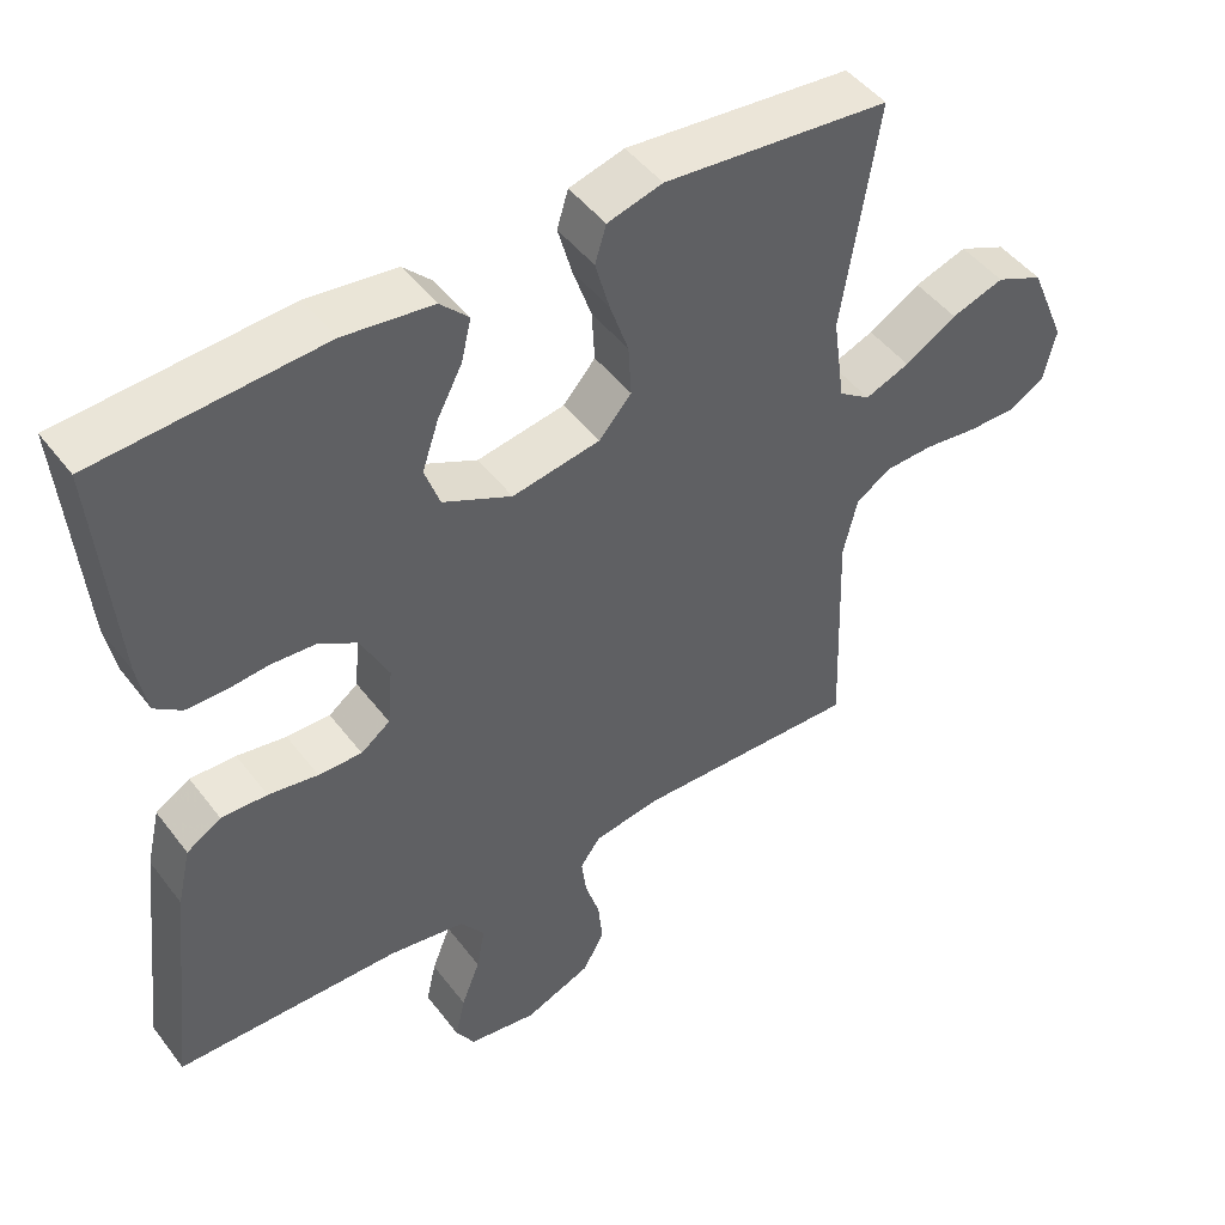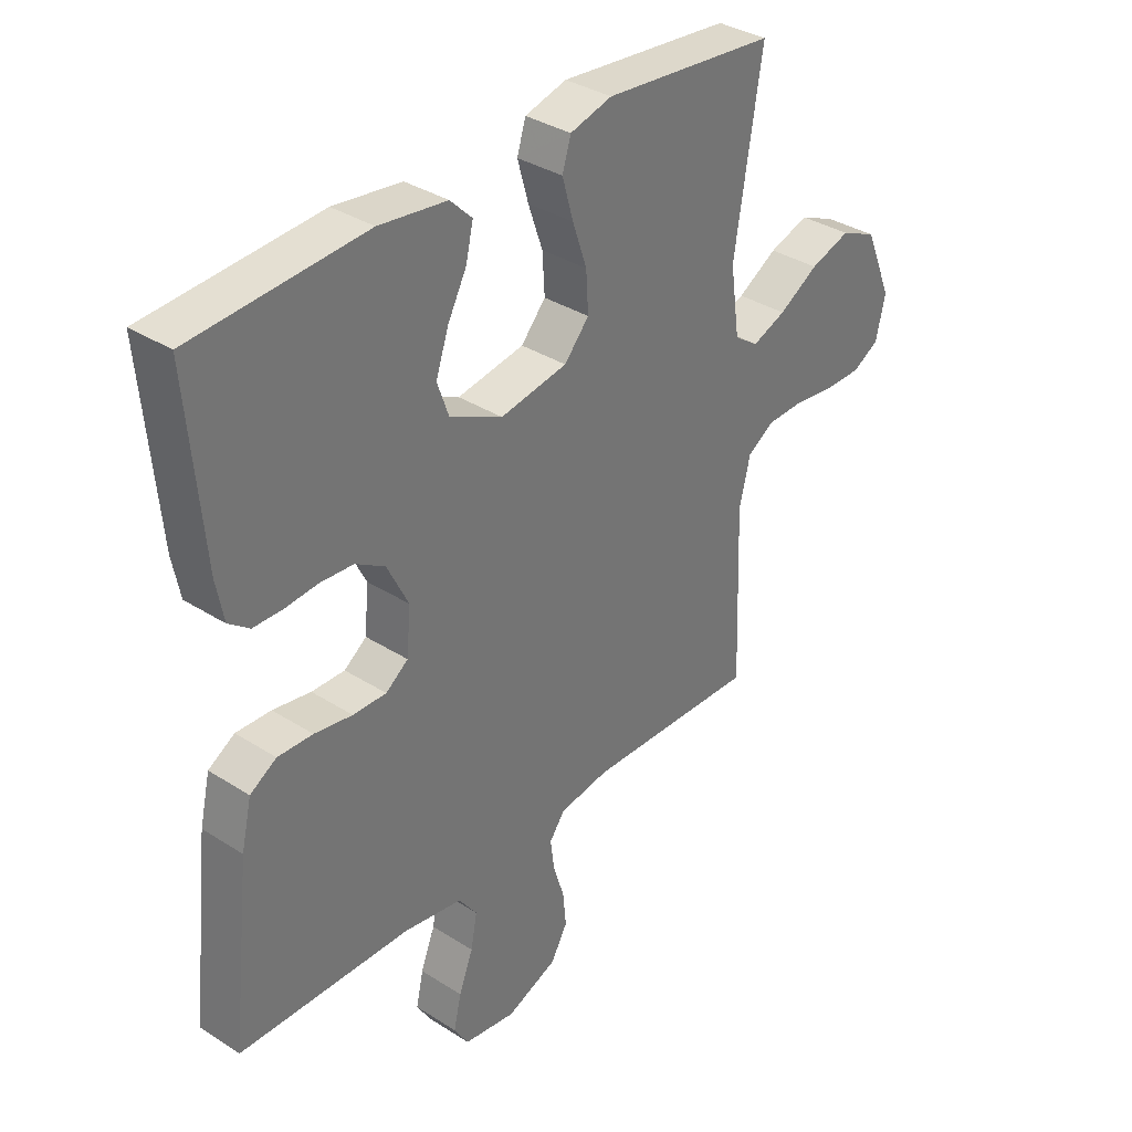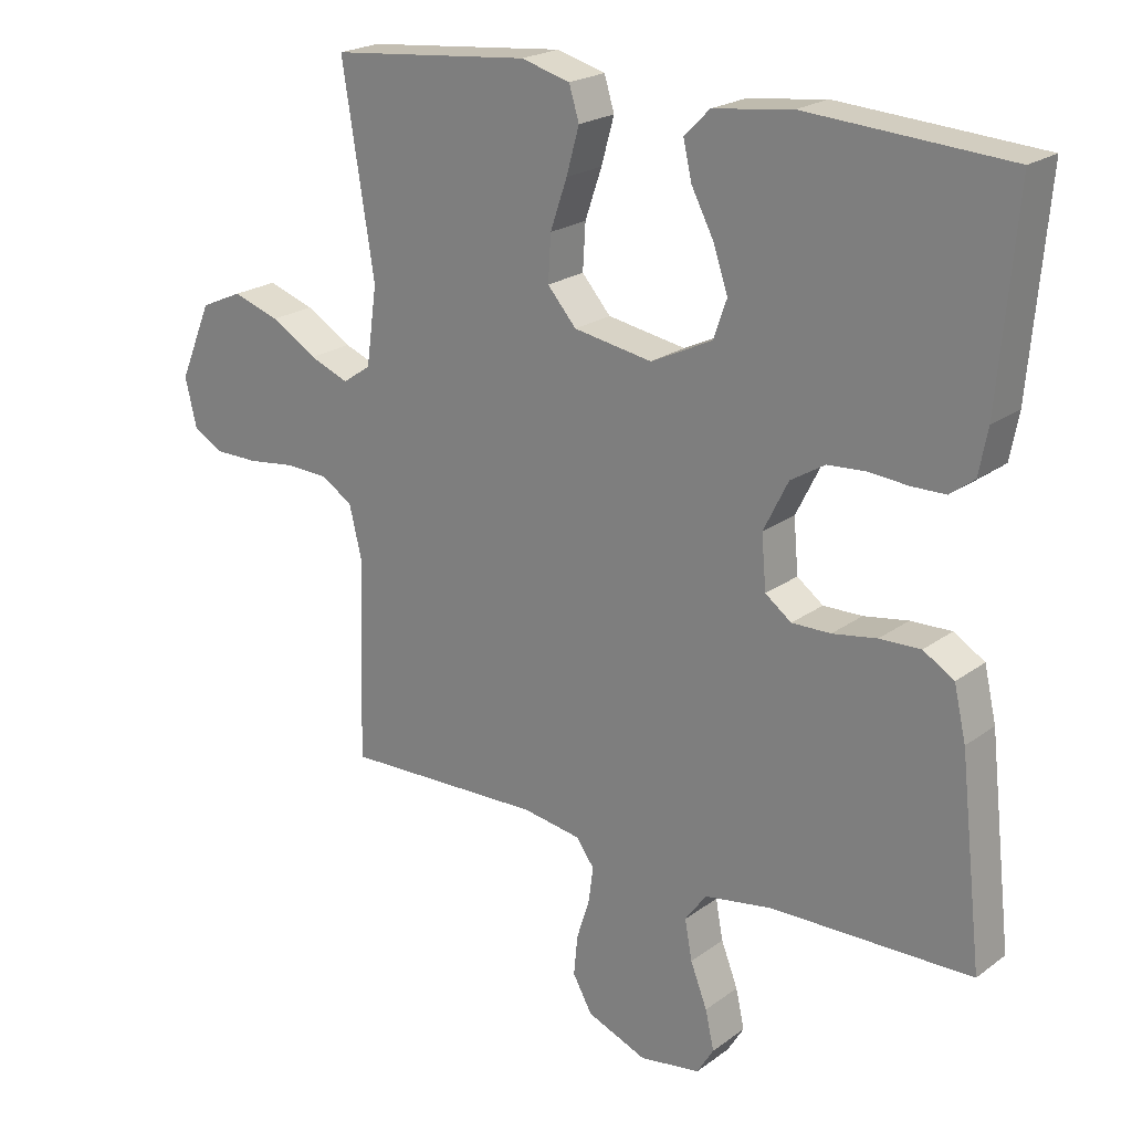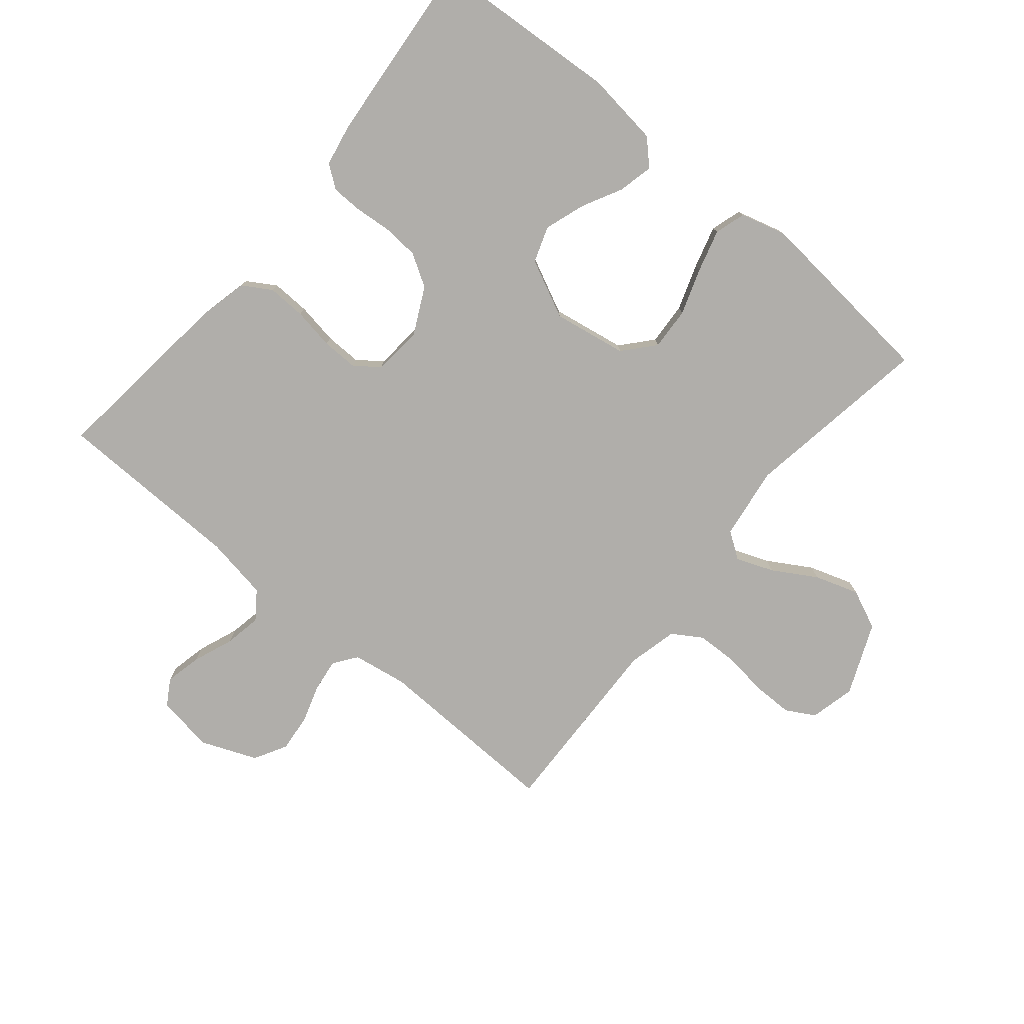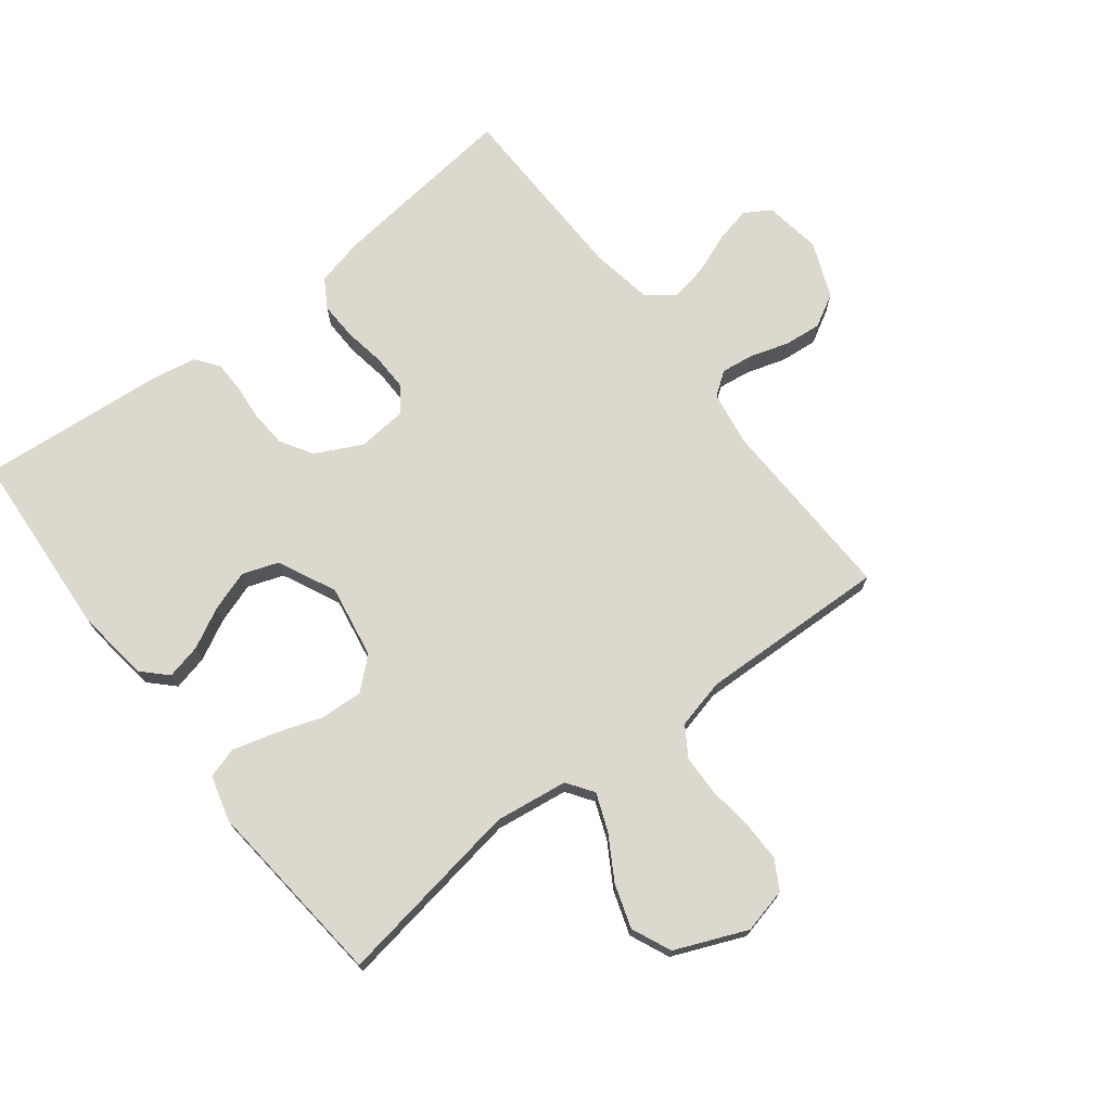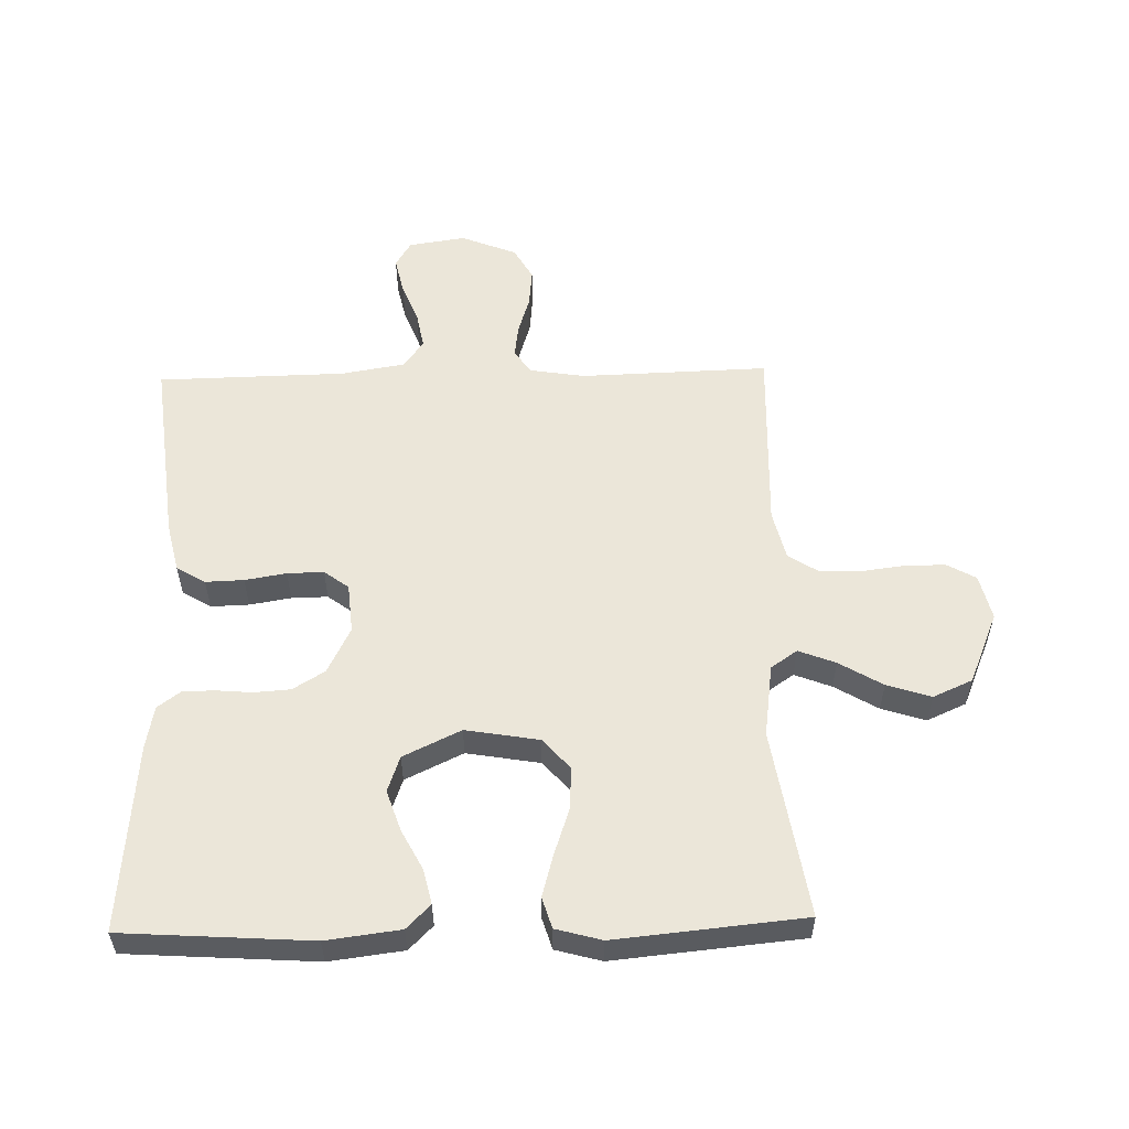
<metadata>
{"format":"obj","ext":"obj","renderer":"f3d","projection":"perspective","resolution":1024,"background":"white","views":[{"elev":47.2,"azim":-35.3,"up":"+Z"},{"elev":35.0,"azim":-49.6,"up":"+Z"},{"elev":21.6,"azim":-141.7,"up":"+Z"},{"elev":-77.7,"azim":-39.7,"up":"+Y"},{"elev":72.3,"azim":52.3,"up":"+Y"},{"elev":55.7,"azim":-1.4,"up":"+Y"}]}
</metadata>
<code>
v 0.5 0.07 -0.5
v 0.2 0.07 -0.491
v 0.113 0.07 -0.505
v 0.086 0.07 -0.542
v 0.093 0.07 -0.595
v 0.112 0.07 -0.655
v 0.118 0.07 -0.715
v 0.089 0.07 -0.767
v 0 0.07 -0.803
v -0.091 0.07 -0.789
v -0.116 0.07 -0.748
v -0.103 0.07 -0.69
v -0.078 0.07 -0.626
v -0.067 0.07 -0.567
v -0.099 0.07 -0.523
v -0.2 0.07 -0.506
v -0.5 0.07 -0.5
v -0.466 0.07 -0.2
v -0.448 0.07 -0.122
v -0.402 0.07 -0.094
v -0.341 0.07 -0.096
v -0.275 0.07 -0.107
v -0.217 0.07 -0.108
v -0.178 0.07 -0.079
v -0.171 0.07 0
v -0.208 0.07 0.074
v -0.259 0.07 0.105
v -0.317 0.07 0.109
v -0.375 0.07 0.104
v -0.425 0.07 0.105
v -0.461 0.07 0.132
v -0.474 0.07 0.2
v -0.5 0.07 0.5
v -0.2 0.07 0.52
v -0.082 0.07 0.505
v -0.044 0.07 0.467
v -0.057 0.07 0.411
v -0.09 0.07 0.348
v -0.112 0.07 0.283
v -0.092 0.07 0.226
v 0 0.07 0.182
v 0.117 0.07 0.202
v 0.16 0.07 0.251
v 0.156 0.07 0.319
v 0.131 0.07 0.392
v 0.112 0.07 0.46
v 0.127 0.07 0.509
v 0.2 0.07 0.529
v 0.5 0.07 0.5
v 0.452 0.07 0.2
v 0.468 0.07 0.084
v 0.51 0.07 0.055
v 0.569 0.07 0.078
v 0.638 0.07 0.119
v 0.708 0.07 0.142
v 0.771 0.07 0.114
v 0.819 0.07 0
v 0.802 0.07 -0.072
v 0.756 0.07 -0.098
v 0.692 0.07 -0.098
v 0.621 0.07 -0.089
v 0.556 0.07 -0.091
v 0.509 0.07 -0.121
v 0.49 0.07 -0.2
v 0.5 0 -0.5
v 0.2 0 -0.491
v 0.113 0 -0.505
v 0.086 0 -0.542
v 0.093 0 -0.595
v 0.112 0 -0.655
v 0.118 0 -0.715
v 0.089 0 -0.767
v 0 0 -0.803
v -0.091 0 -0.789
v -0.116 0 -0.748
v -0.103 0 -0.69
v -0.078 0 -0.626
v -0.067 0 -0.567
v -0.099 0 -0.523
v -0.2 0 -0.506
v -0.5 0 -0.5
v -0.466 0 -0.2
v -0.448 0 -0.122
v -0.402 0 -0.094
v -0.341 0 -0.096
v -0.275 0 -0.107
v -0.217 0 -0.108
v -0.178 0 -0.079
v -0.171 0 0
v -0.208 0 0.074
v -0.259 0 0.105
v -0.317 0 0.109
v -0.375 0 0.104
v -0.425 0 0.105
v -0.461 0 0.132
v -0.474 0 0.2
v -0.5 0 0.5
v -0.2 0 0.52
v -0.082 0 0.505
v -0.044 0 0.467
v -0.057 0 0.411
v -0.09 0 0.348
v -0.112 0 0.283
v -0.092 0 0.226
v 0 0 0.182
v 0.117 0 0.202
v 0.16 0 0.251
v 0.156 0 0.319
v 0.131 0 0.392
v 0.112 0 0.46
v 0.127 0 0.509
v 0.2 0 0.529
v 0.5 0 0.5
v 0.452 0 0.2
v 0.468 0 0.084
v 0.51 0 0.055
v 0.569 0 0.078
v 0.638 0 0.119
v 0.708 0 0.142
v 0.771 0 0.114
v 0.819 0 0
v 0.802 0 -0.072
v 0.756 0 -0.098
v 0.692 0 -0.098
v 0.621 0 -0.089
v 0.556 0 -0.091
v 0.509 0 -0.121
v 0.49 0 -0.2
f 59 60 61
f 58 59 61
f 57 58 61
f 56 57 61
f 55 56 61
f 54 55 61
f 53 54 61
f 52 53 61 62
f 51 52 62 63
f 48 49 50
f 47 48 50
f 46 47 50
f 45 46 50
f 44 45 50
f 43 44 50 51
f 51 63 64
f 43 51 64
f 42 43 64
f 36 37 38
f 35 36 38
f 34 35 38
f 33 34 38
f 32 33 38
f 31 32 38
f 30 31 38
f 29 30 38
f 28 29 38
f 27 28 38 39
f 26 27 39 40
f 20 21 22
f 19 20 22
f 18 19 22
f 17 18 22
f 16 17 22
f 15 16 22 23
f 14 15 23 24
f 11 12 13
f 10 11 13
f 9 10 13
f 8 9 13
f 7 8 13
f 6 7 13
f 5 6 13
f 4 5 13 14
f 14 24 25
f 4 14 25
f 3 4 25
f 64 1 2
f 42 64 2
f 41 42 2
f 26 40 41
f 25 26 41
f 3 25 41
f 2 3 41
f 125 124 123
f 125 123 122
f 125 122 121
f 125 121 120
f 125 120 119
f 125 119 118
f 125 118 117
f 126 125 117 116
f 127 126 116 115
f 114 113 112
f 114 112 111
f 114 111 110
f 114 110 109
f 114 109 108
f 115 114 108 107
f 128 127 115
f 128 115 107
f 128 107 106
f 102 101 100
f 102 100 99
f 102 99 98
f 102 98 97
f 102 97 96
f 102 96 95
f 102 95 94
f 102 94 93
f 102 93 92
f 103 102 92 91
f 104 103 91 90
f 86 85 84
f 86 84 83
f 86 83 82
f 86 82 81
f 86 81 80
f 87 86 80 79
f 88 87 79 78
f 77 76 75
f 77 75 74
f 77 74 73
f 77 73 72
f 77 72 71
f 77 71 70
f 77 70 69
f 78 77 69 68
f 89 88 78
f 89 78 68
f 89 68 67
f 66 65 128
f 66 128 106
f 66 106 105
f 105 104 90
f 105 90 89
f 105 89 67
f 105 67 66
f 1 65 66 2
f 2 66 67 3
f 3 67 68 4
f 4 68 69 5
f 5 69 70 6
f 6 70 71 7
f 7 71 72 8
f 8 72 73 9
f 9 73 74 10
f 10 74 75 11
f 11 75 76 12
f 12 76 77 13
f 13 77 78 14
f 14 78 79 15
f 15 79 80 16
f 16 80 81 17
f 17 81 82 18
f 18 82 83 19
f 19 83 84 20
f 20 84 85 21
f 21 85 86 22
f 22 86 87 23
f 23 87 88 24
f 24 88 89 25
f 25 89 90 26
f 26 90 91 27
f 27 91 92 28
f 28 92 93 29
f 29 93 94 30
f 30 94 95 31
f 31 95 96 32
f 32 96 97 33
f 33 97 98 34
f 34 98 99 35
f 35 99 100 36
f 36 100 101 37
f 37 101 102 38
f 38 102 103 39
f 39 103 104 40
f 40 104 105 41
f 41 105 106 42
f 42 106 107 43
f 43 107 108 44
f 44 108 109 45
f 45 109 110 46
f 46 110 111 47
f 47 111 112 48
f 48 112 113 49
f 49 113 114 50
f 50 114 115 51
f 51 115 116 52
f 52 116 117 53
f 53 117 118 54
f 54 118 119 55
f 55 119 120 56
f 56 120 121 57
f 57 121 122 58
f 58 122 123 59
f 59 123 124 60
f 60 124 125 61
f 61 125 126 62
f 62 126 127 63
f 63 127 128 64
f 64 128 65 1

</code>
